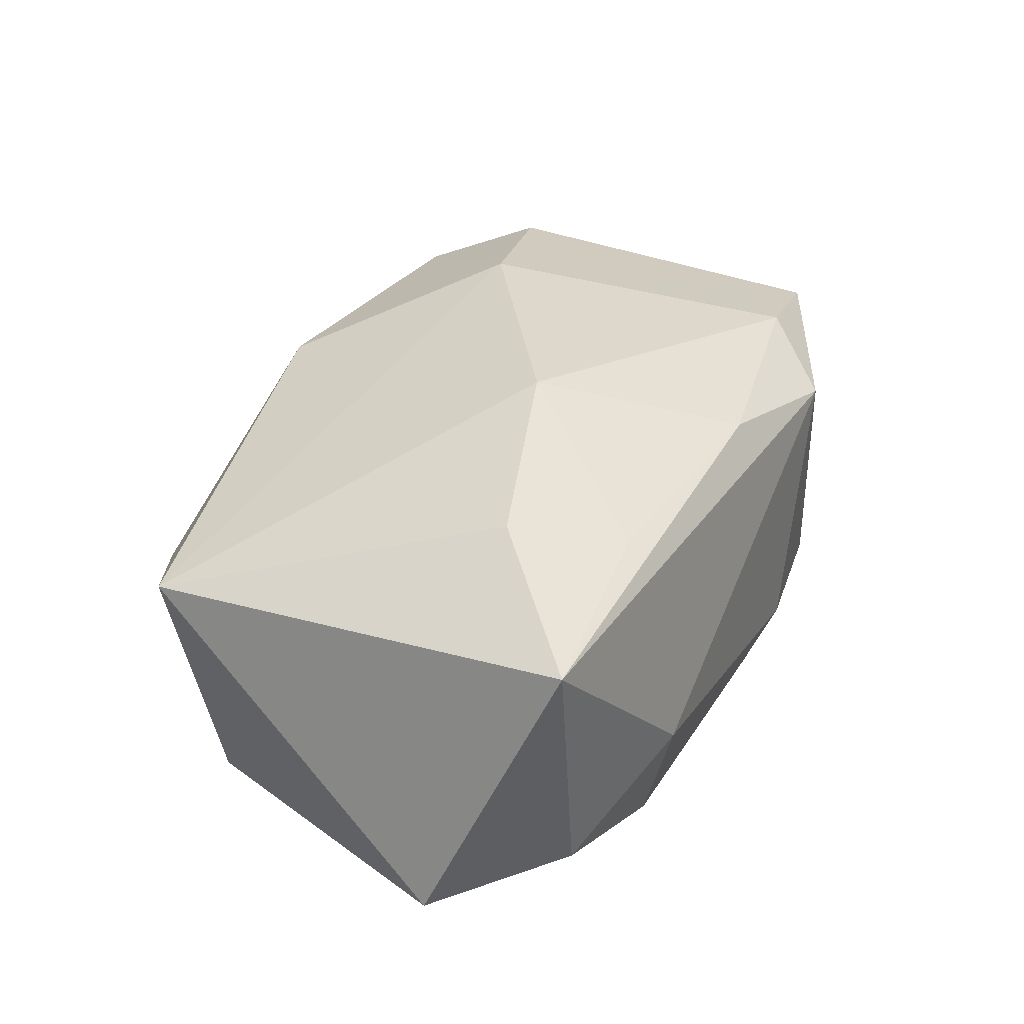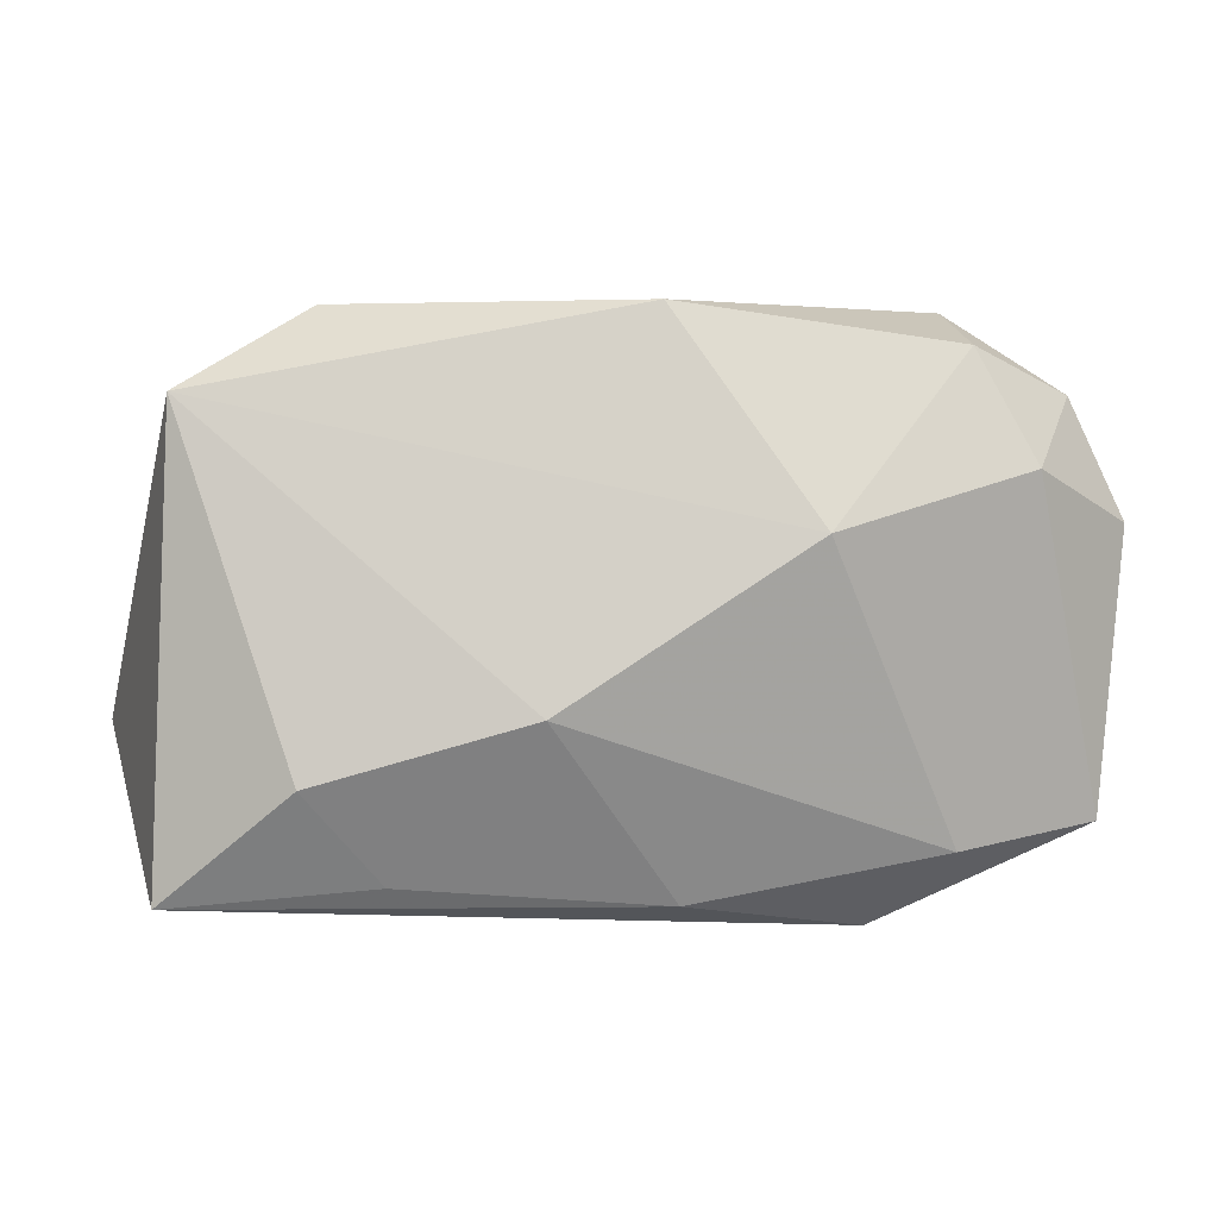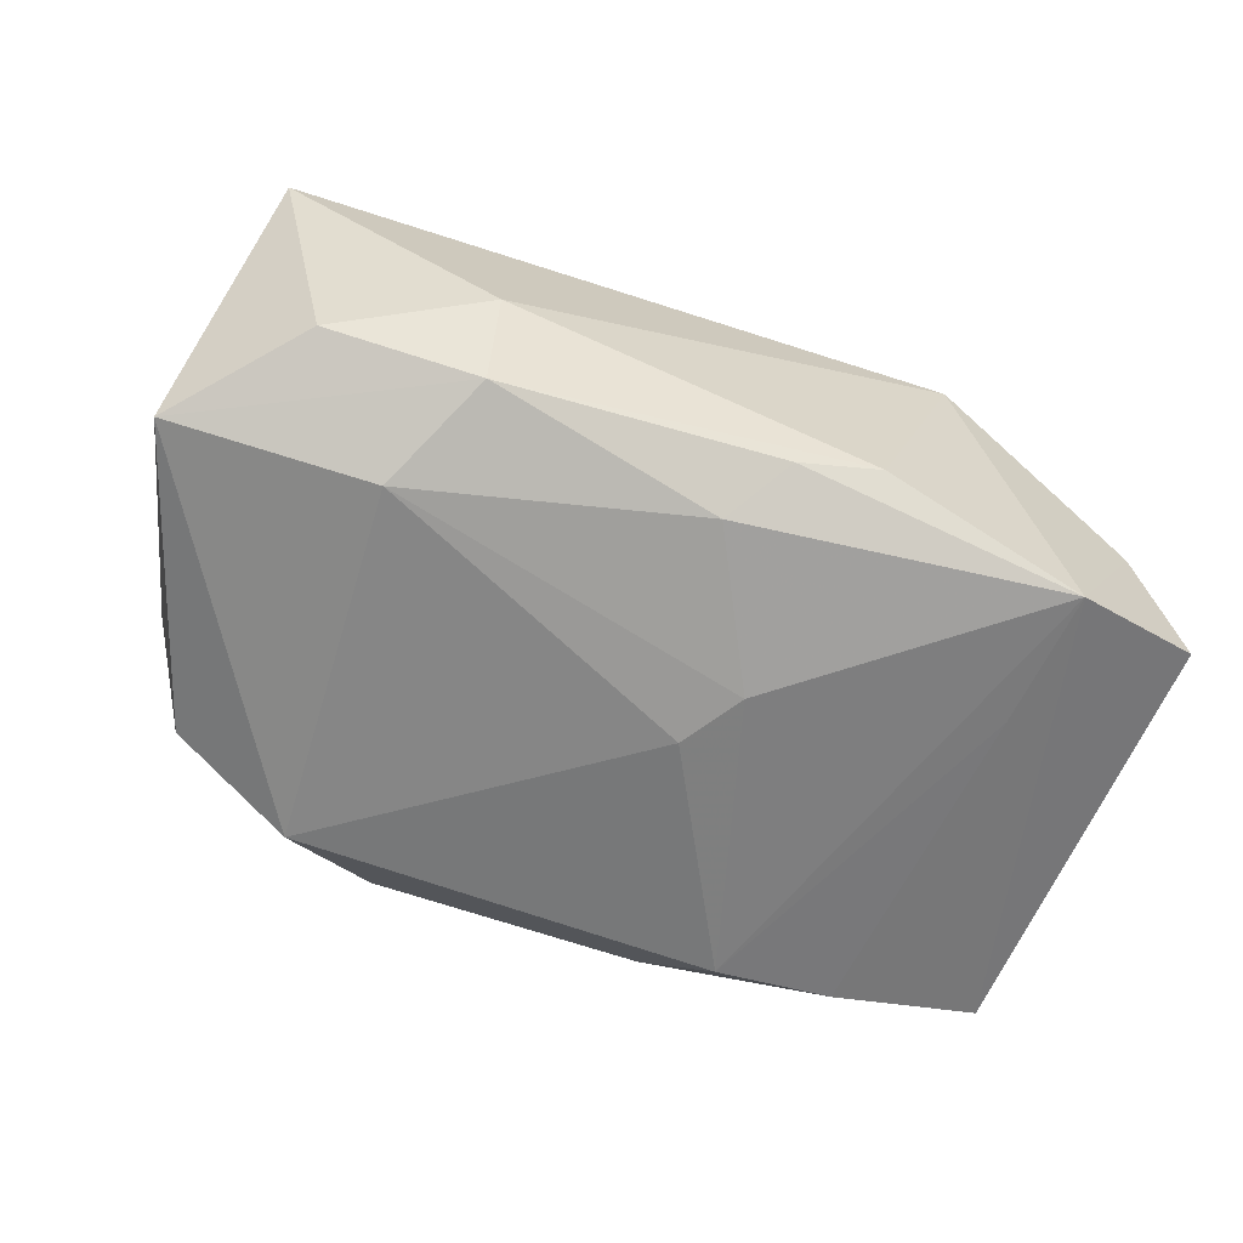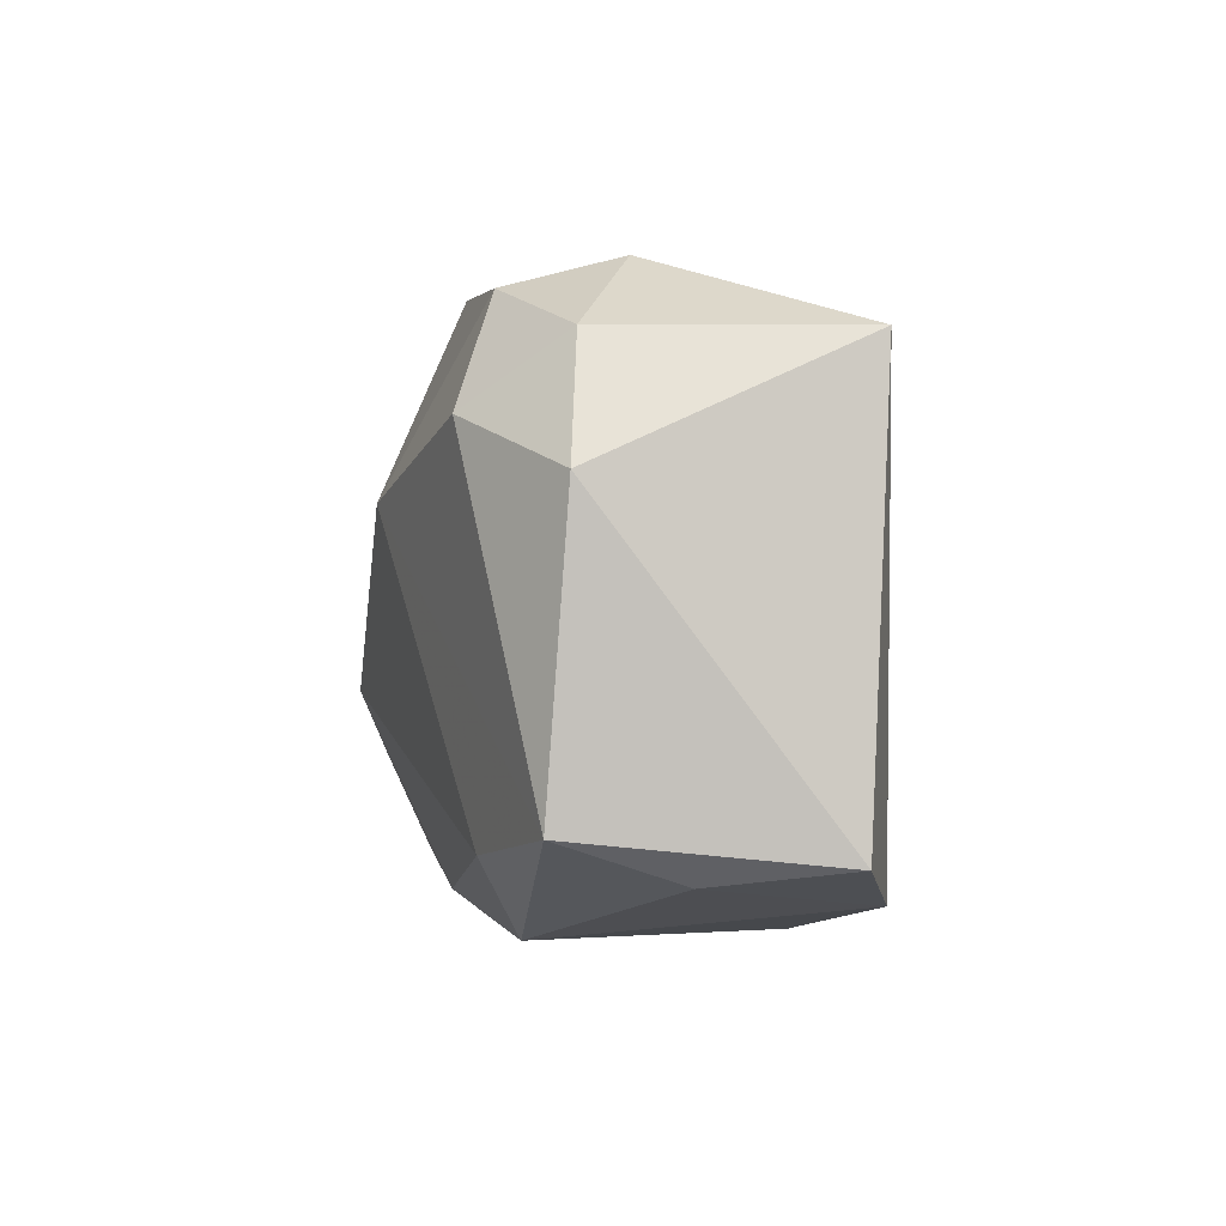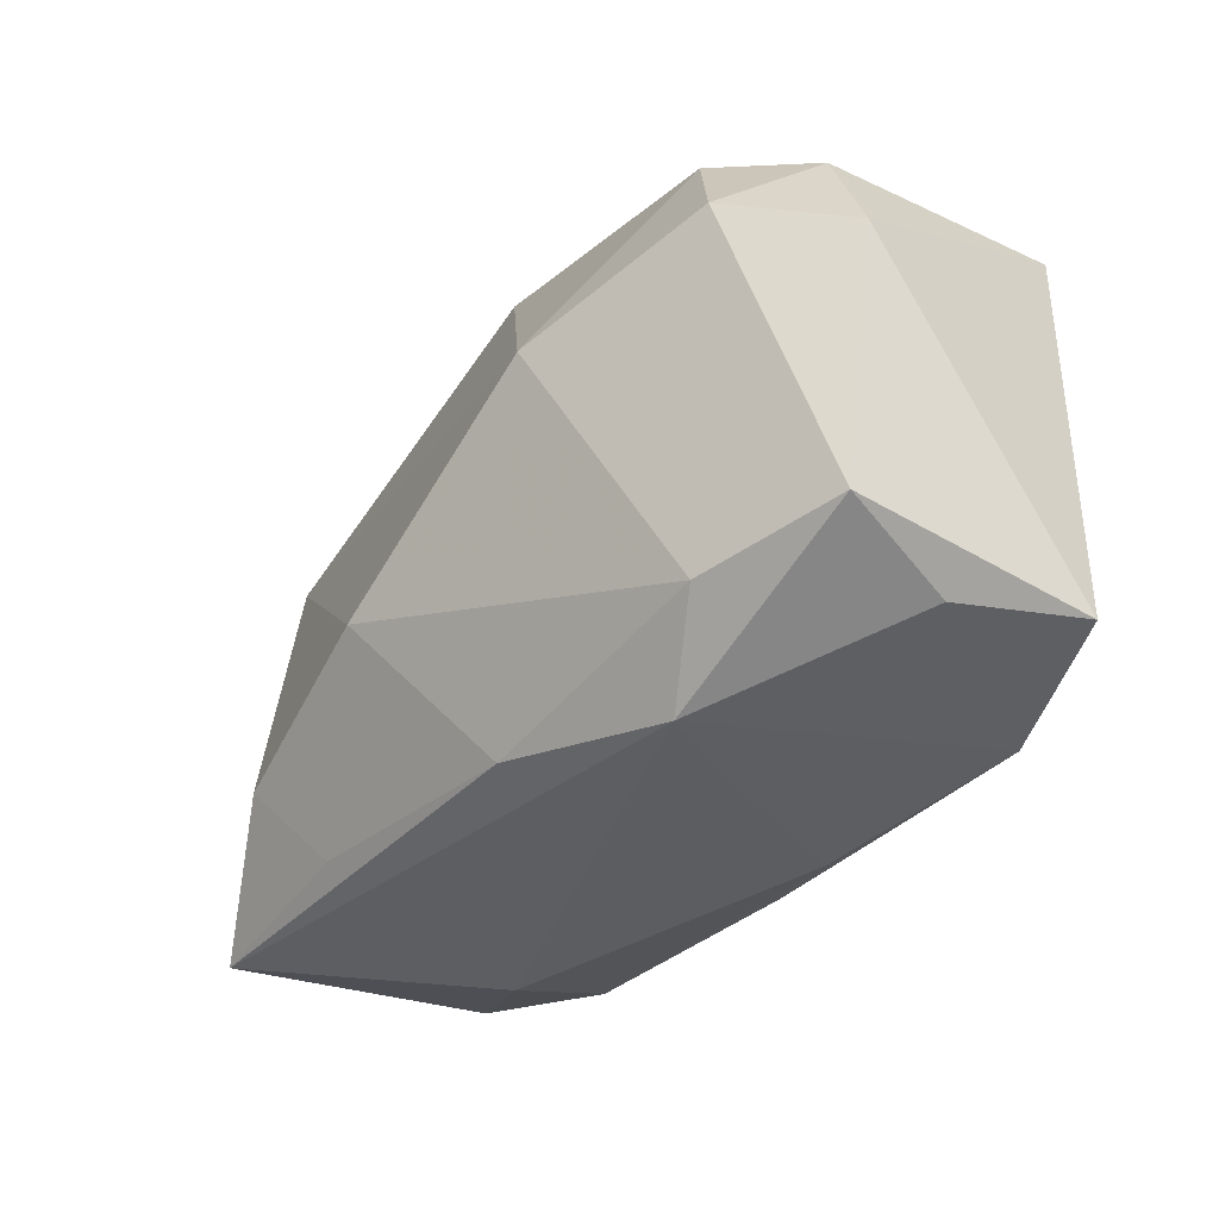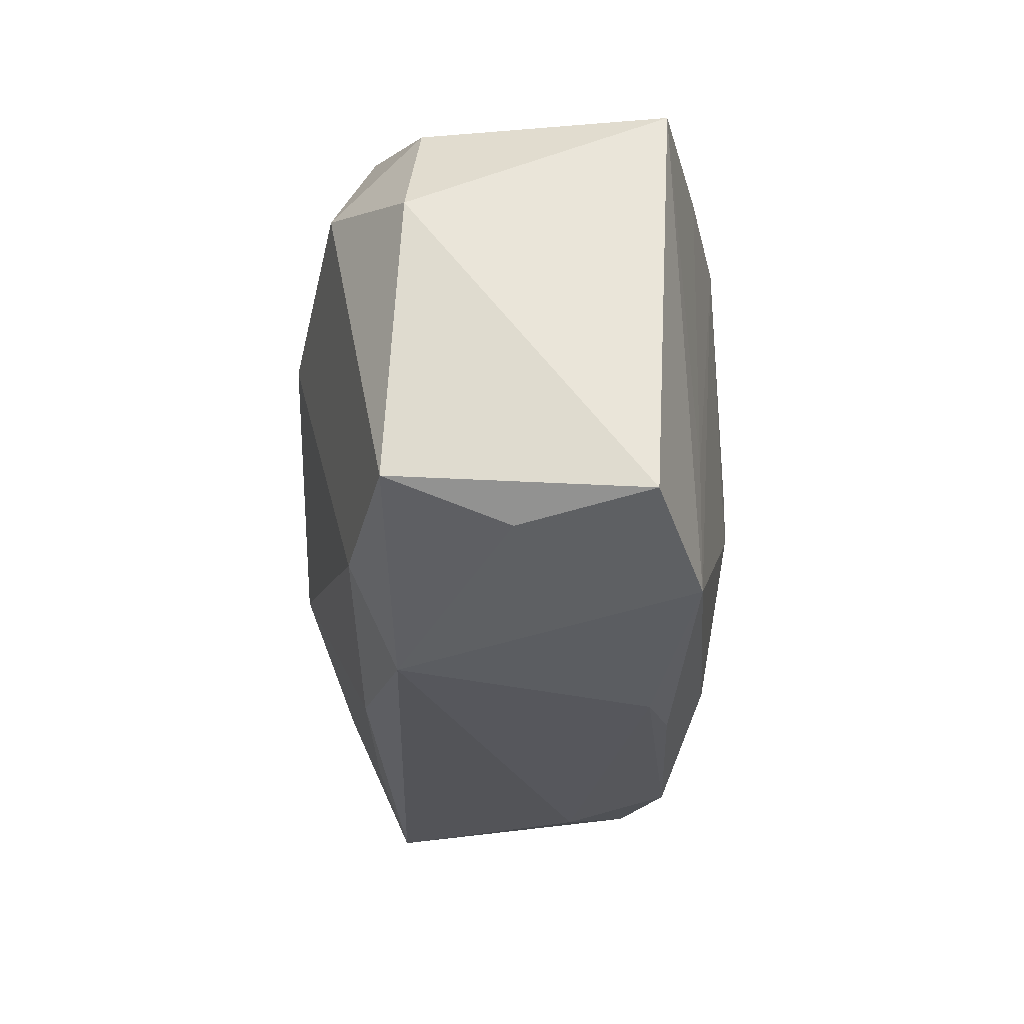
<metadata>
{"format":"obj","ext":"obj","renderer":"f3d","projection":"perspective","resolution":1024,"background":"white","views":[{"elev":31.4,"azim":-65.4,"up":"+Z"},{"elev":5.5,"azim":-10.0,"up":"+Y"},{"elev":-62.3,"azim":-21.8,"up":"+Z"},{"elev":-2.9,"azim":80.2,"up":"+Y"},{"elev":-36.2,"azim":50.1,"up":"+Y"},{"elev":-27.5,"azim":88.6,"up":"+Y"}]}
</metadata>
<code>
v -0.009346 -0.00551 0.02072
v 0.01197 0.007991 0.02103
v -0.04145 -0.009423 -0.01375
v 0.0176 -0.02402 0.01092
v 0.03752 0.01805 -0.01118
v -0.02469 0.02514 0.002925
v 0.02955 0.01252 0.01727
v -0.02465 -0.01225 -0.01782
v 0.005868 -0.006178 -0.01855
v 0.02432 0.01869 -0.01475
v -0.03632 0.01845 0.0083
v -0.0206 -0.01905 0.01372
v -0.02064 -0.02402 -0.005313
v 0.008748 0.02231 -0.01325
v 0.002615 -0.001189 -0.01916
v -0.02189 0.01883 -0.01736
v 0.03443 0.01801 0.009506
v -0.0009692 -0.01831 -0.0166
v -0.03232 0.01564 -0.01307
v 0.03494 -0.01934 0.001703
v 0.01378 0.01813 -0.01745
v 0.024 -0.01756 0.01491
v 0.002001 -0.02119 0.01426
v -0.0274 -0.01082 0.01701
v -0.03812 -0.02054 0.01136
v 0.0008694 0.02539 0.01312
v 0.02531 0.02462 0.004293
v -0.02037 -0.0214 -0.01455
v 0.03658 -0.01598 0.01201
v 0.002951 -0.02293 -0.01288
v 0.009978 -0.02402 -0.01072
v -0.03275 -0.01945 -0.01138
v 0.0251 0.02198 0.01387
v 0.03901 0.007875 0.01065
v 0.03901 -0.01803 -0.009186
v 0.02737 -0.02118 -0.01358
v 0.02652 -0.009455 -0.01395
v -0.01368 0.02385 -0.0121
f 23 25 4
f 3 25 11
f 25 24 11
f 8 16 15
f 3 16 8
f 32 25 3
f 38 16 6
f 22 23 4
f 7 33 2
f 25 23 12
f 12 24 25
f 6 16 19
f 19 11 6
f 19 16 3
f 3 11 19
f 2 11 1
f 1 11 24
f 1 22 2
f 23 22 1
f 1 12 23
f 24 12 1
f 25 32 13
f 4 25 13
f 16 38 21
f 15 16 21
f 27 38 6
f 29 22 4
f 2 22 29
f 29 7 2
f 5 35 36
f 30 18 36
f 33 7 17
f 5 27 17
f 17 27 33
f 9 8 15
f 9 18 8
f 9 36 18
f 15 21 9
f 21 36 9
f 8 18 28
f 3 8 28
f 28 32 3
f 28 18 30
f 28 13 32
f 14 21 38
f 14 27 5
f 38 27 14
f 26 27 6
f 33 27 26
f 6 11 26
f 2 33 26
f 26 11 2
f 34 35 5
f 34 29 35
f 5 17 34
f 7 29 34
f 34 17 7
f 20 29 4
f 35 29 20
f 4 36 20
f 20 36 35
f 5 36 37
f 37 36 21
f 31 36 4
f 30 36 31
f 4 13 31
f 31 28 30
f 13 28 31
f 10 14 5
f 21 14 10
f 5 37 10
f 10 37 21

</code>
